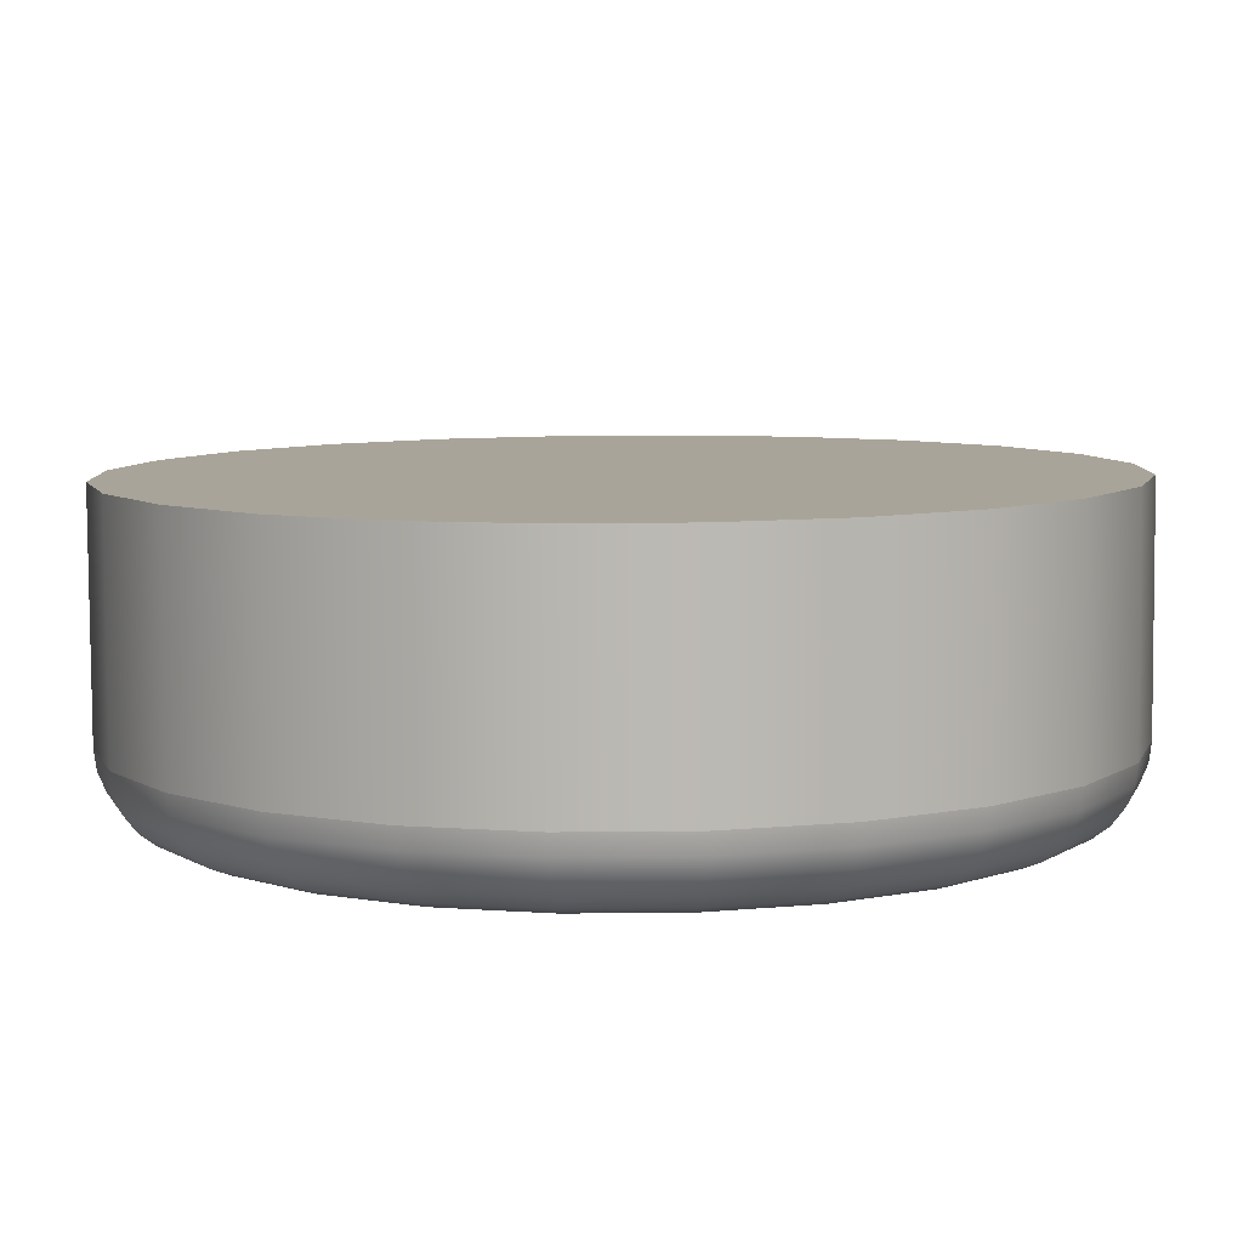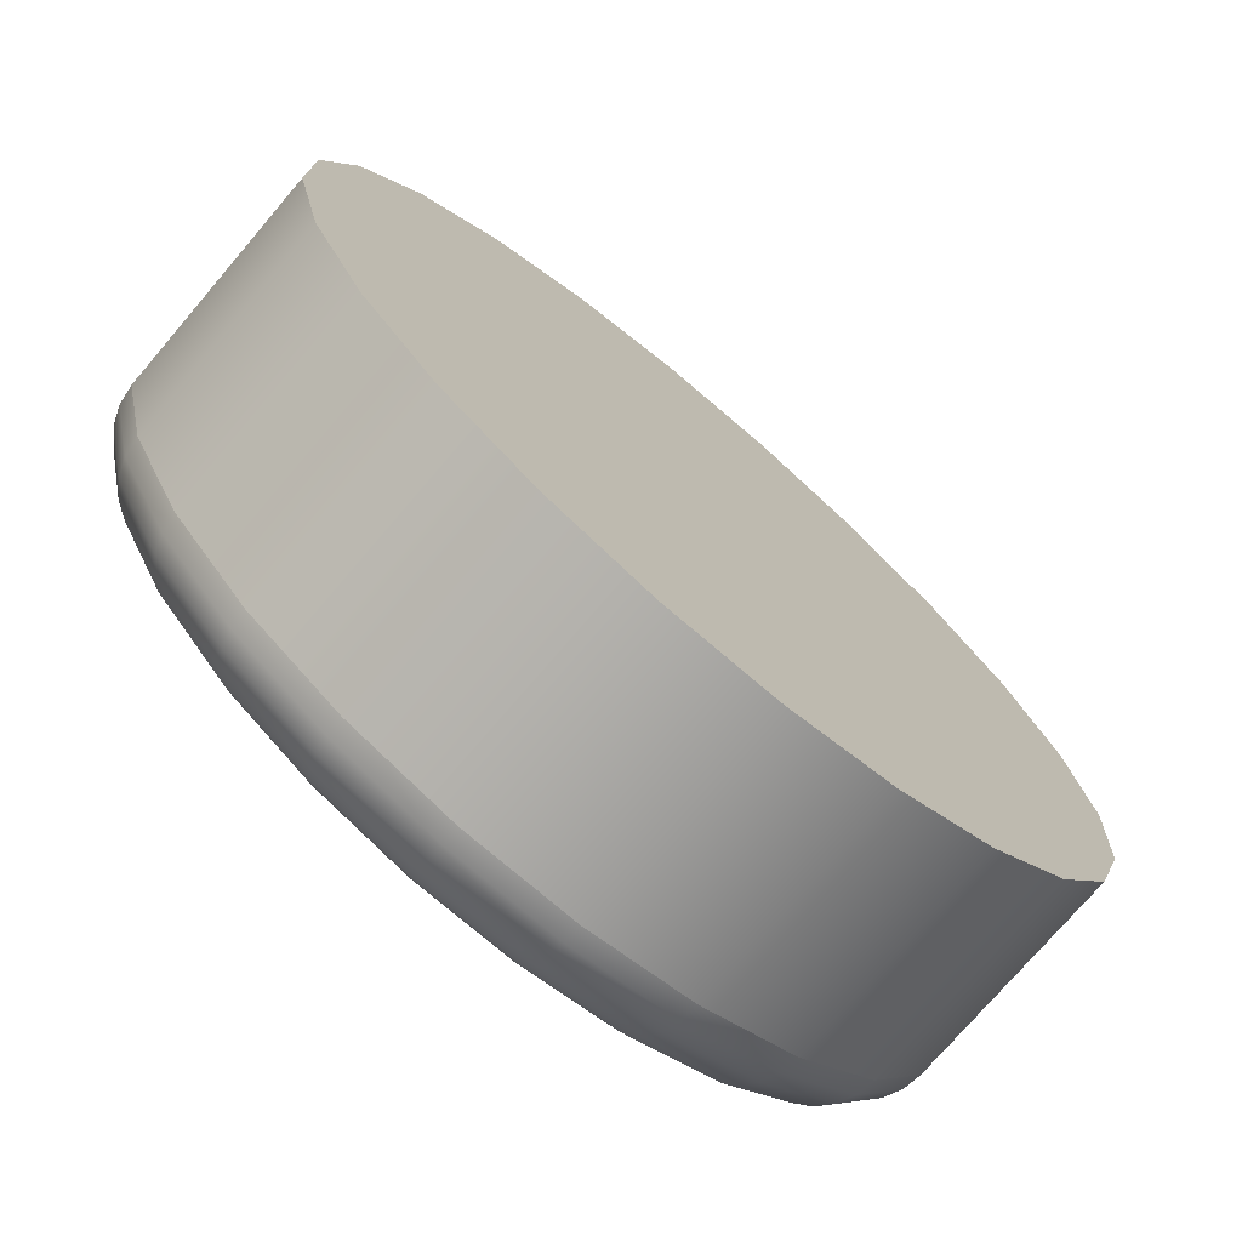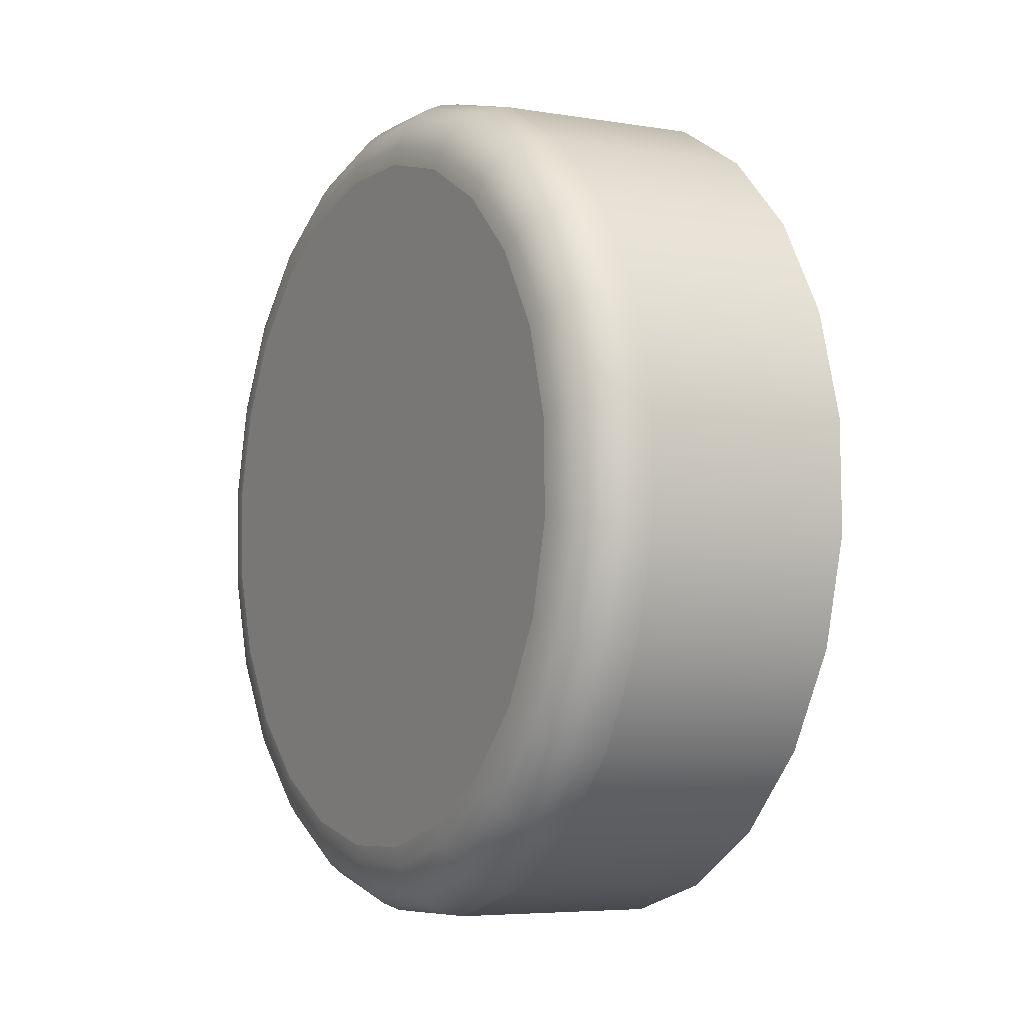
<metadata>
{"format":"obj","ext":"obj","renderer":"f3d","projection":"perspective","resolution":1024,"background":"white","views":[{"elev":52.3,"azim":-88.4,"up":"+Z"},{"elev":-5.7,"azim":25.9,"up":"+Z"},{"elev":-8.1,"azim":-74.2,"up":"+Y"}]}
</metadata>
<code>
o Component_5_67/Component_5/mesh11/mesh11-geometry#mesh11-geometry
v -0.2157 -0.2629 -0.3105
v -0.216 -0.2555 -0.3104
v -0.2168 -0.2701 -0.3091
v -0.226 -0.2559 -0.3205
v -0.2176 -0.2484 -0.3091
v -0.2257 -0.2633 -0.3205
v -0.2276 -0.2488 -0.3191
v -0.2191 -0.2767 -0.3065
v -0.2268 -0.2705 -0.3191
v -0.227 -0.2559 -0.3212
v -0.2286 -0.2489 -0.3199
v -0.2205 -0.2421 -0.3064
v -0.2305 -0.2425 -0.3165
v -0.2278 -0.2705 -0.3199
v -0.2267 -0.2633 -0.3212
v -0.2315 -0.2426 -0.3172
v -0.2292 -0.277 -0.3165
v -0.2226 -0.282 -0.3028
v -0.2301 -0.277 -0.3173
v -0.2279 -0.2633 -0.3217
v -0.2297 -0.2491 -0.3204
v -0.2325 -0.2429 -0.3178
v -0.2244 -0.237 -0.3027
v -0.2344 -0.2374 -0.3127
v -0.2312 -0.2767 -0.3178
v -0.2289 -0.2703 -0.3204
v -0.2281 -0.256 -0.3217
v -0.2353 -0.2375 -0.3135
v -0.2327 -0.2824 -0.3128
v -0.227 -0.2859 -0.2983
v -0.2336 -0.2823 -0.3136
v -0.2346 -0.282 -0.3142
v -0.2301 -0.2701 -0.3206
v -0.2291 -0.2632 -0.3219
v -0.2309 -0.2494 -0.3206
v -0.2336 -0.2434 -0.318
v -0.2363 -0.238 -0.3141
v -0.2371 -0.2863 -0.3083
v -0.229 -0.2335 -0.2982
v -0.2391 -0.2339 -0.3082
v -0.2324 -0.2763 -0.3181
v -0.2294 -0.2562 -0.3219
v -0.24 -0.234 -0.309
v -0.238 -0.2862 -0.3091
v -0.2421 -0.2884 -0.3032
v -0.232 -0.288 -0.2932
v -0.2389 -0.2858 -0.3098
v -0.2357 -0.2814 -0.3146
v -0.2303 -0.2632 -0.3217
v -0.2306 -0.2564 -0.3217
v -0.2321 -0.2499 -0.3204
v -0.2373 -0.2386 -0.3145
v -0.2409 -0.2345 -0.3097
v -0.2429 -0.2883 -0.3041
v -0.2342 -0.2318 -0.2931
v -0.2442 -0.2321 -0.3031
v -0.2399 -0.2851 -0.3103
v -0.2335 -0.2757 -0.3181
v -0.2313 -0.2698 -0.3205
v -0.2347 -0.2441 -0.318
v -0.2451 -0.2323 -0.304
v -0.2438 -0.2878 -0.3048
v -0.2473 -0.2886 -0.298
v -0.2481 -0.2885 -0.2989
v -0.2372 -0.2883 -0.2879
v -0.2446 -0.2871 -0.3055
v -0.2367 -0.2807 -0.3147
v -0.2315 -0.2631 -0.3212
v -0.2317 -0.2566 -0.3212
v -0.2331 -0.2503 -0.32
v -0.2418 -0.2353 -0.3102
v -0.2459 -0.2328 -0.3047
v -0.2489 -0.2881 -0.2997
v -0.2394 -0.232 -0.2878
v -0.2494 -0.2324 -0.2979
v -0.2503 -0.2325 -0.2988
v -0.2407 -0.2842 -0.3105
v -0.2324 -0.2694 -0.3201
v -0.2383 -0.2394 -0.3146
v -0.2356 -0.2448 -0.3177
v -0.251 -0.233 -0.2996
v -0.2496 -0.2873 -0.3005
v -0.2424 -0.2865 -0.2829
v -0.2524 -0.2869 -0.2929
v -0.2532 -0.2868 -0.2938
v -0.2453 -0.2862 -0.3059
v -0.2375 -0.2798 -0.3145
v -0.2324 -0.2629 -0.3205
v -0.2327 -0.2568 -0.3205
v -0.234 -0.2509 -0.3193
v -0.2467 -0.2336 -0.3054
v -0.2516 -0.2338 -0.3004
v -0.2539 -0.2864 -0.2947
v -0.2444 -0.2341 -0.2828
v -0.2544 -0.2345 -0.2928
v -0.2552 -0.2347 -0.2937
v -0.2559 -0.2351 -0.2947
v -0.2414 -0.2832 -0.3106
v -0.2345 -0.2751 -0.3178
v -0.2333 -0.2689 -0.3194
v -0.2425 -0.2362 -0.3105
v -0.2391 -0.2404 -0.3145
v -0.2364 -0.2456 -0.3171
v -0.2564 -0.2358 -0.2956
v -0.2501 -0.2864 -0.3011
v -0.2545 -0.2857 -0.2956
v -0.247 -0.283 -0.2783
v -0.2571 -0.2834 -0.2884
v -0.2579 -0.2833 -0.2893
v -0.2457 -0.285 -0.3061
v -0.2382 -0.2788 -0.3141
v -0.2353 -0.2743 -0.3172
v -0.2472 -0.2346 -0.3058
v -0.2566 -0.2368 -0.2964
v -0.2548 -0.2848 -0.2964
v -0.2585 -0.2829 -0.2903
v -0.2488 -0.238 -0.2782
v -0.2588 -0.2384 -0.2883
v -0.2596 -0.2385 -0.2892
v -0.2602 -0.2389 -0.2902
v -0.2605 -0.2395 -0.2912
v -0.2419 -0.2821 -0.3103
v -0.2431 -0.2373 -0.3105
v -0.2397 -0.2414 -0.314
v -0.252 -0.2348 -0.301
v -0.2606 -0.2403 -0.2922
v -0.2503 -0.2852 -0.3015
v -0.2548 -0.2837 -0.2971
v -0.259 -0.2816 -0.2923
v -0.2589 -0.2823 -0.2913
v -0.2509 -0.2779 -0.2746
v -0.261 -0.2783 -0.2846
v -0.2618 -0.2782 -0.2856
v -0.246 -0.2838 -0.3061
v -0.2476 -0.2358 -0.306
v -0.2566 -0.2378 -0.297
v -0.2604 -0.2412 -0.293
v -0.2589 -0.2806 -0.2931
v -0.2626 -0.2775 -0.2878
v -0.2623 -0.278 -0.2867
v -0.2523 -0.2434 -0.2745
v -0.2623 -0.2437 -0.2846
v -0.2631 -0.2439 -0.2855
v -0.2639 -0.2447 -0.2877
v -0.2435 -0.2384 -0.3103
v -0.2522 -0.236 -0.3014
v -0.2635 -0.2459 -0.2898
v -0.2638 -0.2453 -0.2888
v -0.2504 -0.284 -0.3018
v -0.2546 -0.2826 -0.2975
v -0.2585 -0.2796 -0.2937
v -0.2626 -0.2769 -0.2889
v -0.2623 -0.2762 -0.2898
v -0.2639 -0.272 -0.282
v -0.2646 -0.272 -0.283
v -0.2538 -0.2716 -0.272
v -0.2636 -0.2442 -0.2866
v -0.2478 -0.237 -0.306
v -0.2563 -0.239 -0.2975
v -0.26 -0.2422 -0.2937
v -0.2629 -0.2467 -0.2906
v -0.2618 -0.2754 -0.2907
v -0.2651 -0.2718 -0.2841
v -0.2652 -0.2711 -0.2865
v -0.2546 -0.2499 -0.2719
v -0.2647 -0.2503 -0.282
v -0.2654 -0.2504 -0.2829
v -0.266 -0.2512 -0.2864
v -0.2659 -0.2506 -0.2841
v -0.2522 -0.2372 -0.3017
v -0.2649 -0.2521 -0.2884
v -0.2656 -0.2516 -0.2875
v -0.2648 -0.2707 -0.2875
v -0.2642 -0.2702 -0.2885
v -0.2653 -0.2715 -0.2853
v -0.2655 -0.2649 -0.2806
v -0.2662 -0.2649 -0.2816
v -0.2554 -0.2645 -0.2706
v -0.2661 -0.2509 -0.2852
v -0.2667 -0.2648 -0.2828
v -0.2667 -0.2646 -0.2852
v -0.2663 -0.2644 -0.2863
v -0.2557 -0.2571 -0.2706
v -0.2658 -0.2575 -0.2806
v -0.2665 -0.2575 -0.2816
v -0.2665 -0.258 -0.2863
v -0.267 -0.2578 -0.2852
v -0.267 -0.2576 -0.2827
v -0.2655 -0.2643 -0.2873
v -0.2657 -0.2581 -0.2873
v -0.2669 -0.2647 -0.284
v -0.2671 -0.2577 -0.284
f 1 2 3
f 3 2 1
f 2 1 4
f 4 1 2
f 5 3 2
f 2 3 5
f 1 3 6
f 6 3 1
f 6 4 1
f 1 4 6
f 4 7 2
f 2 7 4
f 8 3 5
f 5 3 8
f 5 2 7
f 7 2 5
f 9 6 3
f 3 6 9
f 4 6 10
f 10 6 4
f 7 4 11
f 11 4 7
f 3 8 9
f 12 8 5
f 5 8 12
f 7 13 5
f 5 13 7
f 9 14 6
f 9 8 3
f 15 10 6
f 6 10 15
f 10 11 4
f 4 11 10
f 11 16 7
f 7 16 11
f 17 9 8
f 8 9 17
f 18 8 12
f 12 5 13
f 13 5 12
f 12 8 18
f 13 7 16
f 16 7 13
f 14 9 19
f 19 9 14
f 6 14 9
f 15 6 14
f 14 6 15
f 15 20 10
f 10 20 15
f 11 10 21
f 21 10 11
f 16 11 22
f 22 11 16
f 8 18 17
f 17 18 8
f 23 18 12
f 12 18 23
f 12 13 23
f 23 13 12
f 13 16 24
f 24 16 13
f 17 19 9
f 9 19 17
f 19 25 14
f 14 25 19
f 14 26 15
f 15 26 14
f 20 15 26
f 26 15 20
f 27 10 20
f 20 10 27
f 27 21 10
f 10 21 27
f 21 22 11
f 11 22 21
f 16 22 28
f 28 22 16
f 29 17 18
f 18 17 29
f 30 18 23
f 23 18 30
f 24 23 13
f 13 23 24
f 28 24 16
f 16 24 28
f 19 17 31
f 31 17 19
f 25 19 32
f 32 19 25
f 26 14 25
f 25 14 26
f 26 33 20
f 20 33 26
f 20 34 27
f 27 34 20
f 21 27 35
f 35 27 21
f 22 21 36
f 36 21 22
f 37 28 22
f 22 28 37
f 29 31 17
f 17 31 29
f 29 18 38
f 38 18 29
f 30 38 18
f 18 38 30
f 39 30 23
f 23 30 39
f 23 24 39
f 39 24 23
f 24 28 40
f 40 28 24
f 31 32 19
f 19 32 31
f 25 32 41
f 41 32 25
f 25 41 26
f 26 41 25
f 33 26 41
f 41 26 33
f 34 20 33
f 33 20 34
f 42 27 34
f 34 27 42
f 42 35 27
f 27 35 42
f 35 36 21
f 21 36 35
f 22 36 37
f 37 36 22
f 28 37 43
f 43 37 28
f 31 29 44
f 44 29 31
f 38 44 29
f 29 44 38
f 38 30 45
f 45 30 38
f 46 30 39
f 39 30 46
f 40 39 24
f 24 39 40
f 43 40 28
f 28 40 43
f 32 31 47
f 47 31 32
f 48 41 32
f 32 41 48
f 34 33 49
f 49 33 34
f 34 49 42
f 42 49 34
f 42 50 35
f 35 50 42
f 35 51 36
f 36 51 35
f 52 37 36
f 36 37 52
f 53 43 37
f 37 43 53
f 44 47 31
f 31 47 44
f 44 38 54
f 54 38 44
f 46 45 30
f 30 45 46
f 45 54 38
f 38 54 45
f 55 46 39
f 39 46 55
f 39 40 55
f 55 40 39
f 40 43 56
f 56 43 40
f 47 57 32
f 32 57 47
f 41 48 58
f 58 48 41
f 48 32 57
f 57 32 48
f 59 49 33
f 33 49 59
f 50 42 49
f 49 42 50
f 51 35 50
f 50 35 51
f 60 36 51
f 51 36 60
f 37 52 53
f 43 53 61
f 61 53 43
f 53 52 37
f 47 44 62
f 62 44 47
f 54 62 44
f 44 62 54
f 45 46 63
f 63 46 45
f 54 45 64
f 64 45 54
f 65 46 55
f 55 46 65
f 56 55 40
f 40 55 56
f 61 56 43
f 43 56 61
f 57 47 66
f 66 47 57
f 67 58 48
f 48 58 67
f 48 57 67
f 67 57 48
f 49 59 68
f 68 59 49
f 33 41 59
f 59 41 33
f 49 68 50
f 50 68 49
f 50 69 51
f 51 69 50
f 36 60 52
f 52 60 36
f 51 70 60
f 60 70 51
f 71 53 52
f 52 53 71
f 72 61 53
f 53 61 72
f 62 66 47
f 47 66 62
f 62 54 73
f 73 54 62
f 65 63 46
f 46 63 65
f 63 64 45
f 45 64 63
f 64 73 54
f 54 73 64
f 74 65 55
f 55 65 74
f 56 75 55
f 55 75 56
f 61 76 56
f 56 76 61
f 57 66 77
f 77 66 57
f 77 67 57
f 57 67 77
f 78 68 59
f 59 68 78
f 58 59 41
f 41 59 58
f 69 50 68
f 68 50 69
f 70 51 69
f 69 51 70
f 79 52 60
f 60 52 79
f 80 60 70
f 70 60 80
f 53 71 72
f 72 71 53
f 72 81 61
f 61 81 72
f 66 62 82
f 82 62 66
f 73 82 62
f 62 82 73
f 65 83 63
f 63 83 65
f 63 84 64
f 64 84 63
f 64 85 73
f 73 85 64
f 83 65 74
f 74 65 83
f 74 55 75
f 75 55 74
f 75 56 76
f 76 56 75
f 76 61 81
f 81 61 76
f 86 77 66
f 66 77 86
f 67 77 87
f 87 77 67
f 68 78 88
f 88 78 68
f 59 58 78
f 78 58 59
f 68 88 69
f 69 88 68
f 69 89 70
f 70 89 69
f 52 79 71
f 71 79 52
f 60 80 79
f 79 80 60
f 70 90 80
f 80 90 70
f 91 72 71
f 71 72 91
f 81 72 92
f 92 72 81
f 66 82 86
f 86 82 66
f 73 93 82
f 82 93 73
f 84 63 83
f 83 63 84
f 85 64 84
f 84 64 85
f 93 73 85
f 85 73 93
f 94 83 74
f 74 83 94
f 75 95 74
f 74 95 75
f 76 96 75
f 75 96 76
f 81 97 76
f 76 97 81
f 77 86 98
f 98 86 77
f 98 87 77
f 77 87 98
f 87 99 67
f 67 99 87
f 100 88 78
f 78 88 100
f 99 78 58
f 58 78 99
f 89 69 88
f 88 69 89
f 90 70 89
f 89 70 90
f 101 71 79
f 79 71 101
f 102 79 80
f 80 79 102
f 103 80 90
f 90 80 103
f 91 92 72
f 72 92 91
f 71 101 91
f 91 101 71
f 92 104 81
f 81 104 92
f 105 86 82
f 82 86 105
f 106 82 93
f 93 82 106
f 83 107 84
f 84 107 83
f 84 108 85
f 85 108 84
f 85 109 93
f 93 109 85
f 107 83 94
f 94 83 107
f 94 74 95
f 95 74 94
f 95 75 96
f 96 75 95
f 96 76 97
f 97 76 96
f 97 81 104
f 104 81 97
f 110 98 86
f 86 98 110
f 87 98 111
f 111 98 87
f 99 87 112
f 112 87 99
f 58 67 99
f 99 67 58
f 88 100 89
f 89 100 88
f 78 99 100
f 100 99 78
f 90 89 100
f 100 89 90
f 79 102 101
f 101 102 79
f 80 103 102
f 102 103 80
f 103 90 112
f 112 90 103
f 91 113 92
f 92 113 91
f 113 91 101
f 101 91 113
f 104 92 114
f 114 92 104
f 86 105 110
f 110 105 86
f 105 82 115
f 115 82 105
f 106 115 82
f 82 115 106
f 93 116 106
f 106 116 93
f 108 84 107
f 107 84 108
f 109 85 108
f 108 85 109
f 116 93 109
f 109 93 116
f 117 107 94
f 94 107 117
f 95 118 94
f 94 118 95
f 96 119 95
f 95 119 96
f 97 120 96
f 96 120 97
f 104 121 97
f 97 121 104
f 98 110 122
f 122 110 98
f 122 111 98
f 98 111 122
f 111 112 87
f 87 112 111
f 112 100 99
f 99 100 112
f 112 90 100
f 100 90 112
f 123 101 102
f 102 101 123
f 124 102 103
f 103 102 124
f 111 103 112
f 125 92 113
f 113 92 125
f 101 123 113
f 113 123 101
f 125 114 92
f 92 114 125
f 114 126 104
f 104 126 114
f 127 110 105
f 105 110 127
f 115 128 105
f 105 128 115
f 115 106 129
f 129 106 115
f 130 106 116
f 116 106 130
f 107 131 108
f 108 132 109
f 109 132 108
f 109 133 116
f 116 133 109
f 131 107 117
f 117 107 131
f 117 94 118
f 118 94 117
f 118 95 119
f 119 95 118
f 119 96 120
f 120 96 119
f 120 97 121
f 121 97 120
f 134 122 110
f 110 122 134
f 122 124 111
f 111 124 122
f 112 103 111
f 102 124 123
f 123 124 102
f 124 103 111
f 111 103 124
f 113 135 125
f 125 135 113
f 135 113 123
f 123 113 135
f 114 125 136
f 136 125 114
f 126 114 137
f 137 114 126
f 121 104 126
f 126 104 121
f 110 127 134
f 134 127 110
f 127 105 128
f 128 105 127
f 128 115 138
f 138 115 128
f 130 129 106
f 106 129 130
f 129 138 115
f 115 138 129
f 130 116 139
f 139 116 130
f 108 131 107
f 132 108 131
f 131 108 132
f 133 109 132
f 132 109 133
f 140 116 133
f 133 116 140
f 141 131 117
f 117 131 141
f 117 118 141
f 141 118 117
f 118 119 142
f 142 119 118
f 119 120 143
f 143 120 119
f 121 144 120
f 120 144 121
f 134 145 122
f 122 145 134
f 145 124 122
f 122 124 145
f 145 123 124
f 124 123 145
f 146 125 135
f 135 125 146
f 123 145 135
f 146 136 125
f 125 136 146
f 136 137 114
f 114 137 136
f 137 147 126
f 126 147 137
f 126 148 121
f 121 148 126
f 149 134 127
f 127 134 149
f 128 150 127
f 127 150 128
f 138 151 128
f 128 151 138
f 129 130 152
f 152 130 129
f 138 129 153
f 153 129 138
f 140 139 116
f 116 139 140
f 139 152 130
f 130 152 139
f 132 131 154
f 154 131 132
f 132 154 133
f 133 154 132
f 133 155 140
f 140 155 133
f 156 131 141
f 141 131 156
f 142 141 118
f 118 141 142
f 143 142 119
f 119 142 143
f 157 143 120
f 120 143 157
f 144 121 148
f 157 120 144
f 144 120 157
f 158 145 134
f 134 145 158
f 135 158 146
f 146 158 135
f 135 145 123
f 158 135 145
f 145 135 158
f 136 146 159
f 159 146 136
f 137 136 160
f 160 136 137
f 147 137 161
f 161 137 147
f 148 126 147
f 147 126 148
f 148 121 144
f 149 158 134
f 134 158 149
f 149 127 150
f 150 127 149
f 150 128 151
f 151 128 150
f 151 138 162
f 162 138 151
f 152 153 129
f 129 153 152
f 153 162 138
f 138 162 153
f 140 163 139
f 139 163 140
f 152 139 164
f 164 139 152
f 156 154 131
f 131 154 156
f 155 133 154
f 154 133 155
f 163 140 155
f 155 140 163
f 165 156 141
f 141 156 165
f 141 142 165
f 165 142 141
f 142 143 166
f 143 157 167
f 167 157 143
f 148 168 144
f 144 168 148
f 157 144 169
f 169 144 157
f 170 146 158
f 158 146 170
f 170 159 146
f 146 159 170
f 159 160 136
f 136 160 159
f 160 161 137
f 137 161 160
f 161 171 147
f 147 171 161
f 147 172 148
f 148 172 147
f 170 158 149
f 149 158 170
f 150 170 149
f 149 170 150
f 151 159 150
f 150 159 151
f 153 152 173
f 173 152 153
f 162 153 174
f 174 153 162
f 175 139 163
f 163 139 175
f 175 164 139
f 139 164 175
f 164 173 152
f 152 173 164
f 154 156 176
f 176 156 154
f 154 176 155
f 155 176 154
f 155 177 163
f 163 177 155
f 178 156 165
f 165 156 178
f 166 165 142
f 142 165 166
f 167 166 143
f 143 166 167
f 166 143 142
f 169 167 157
f 157 167 169
f 168 148 172
f 172 148 168
f 179 144 168
f 168 144 179
f 179 169 144
f 144 169 179
f 159 170 150
f 150 170 159
f 160 159 151
f 151 159 160
f 161 160 162
f 162 160 161
f 171 161 174
f 174 161 171
f 172 147 171
f 171 147 172
f 173 174 153
f 153 174 173
f 174 161 162
f 162 161 174
f 163 180 175
f 175 180 163
f 164 175 181
f 181 175 164
f 173 164 182
f 182 164 173
f 178 176 156
f 156 176 178
f 177 155 176
f 176 155 177
f 180 163 177
f 177 163 180
f 183 178 165
f 165 178 183
f 165 166 183
f 183 166 165
f 166 167 184
f 184 167 166
f 167 169 185
f 185 169 167
f 172 186 168
f 168 186 172
f 168 187 179
f 179 187 168
f 169 179 188
f 188 179 169
f 162 160 151
f 151 160 162
f 189 171 174
f 174 171 189
f 171 190 172
f 172 190 171
f 174 173 189
f 189 173 174
f 191 175 180
f 180 175 191
f 191 181 175
f 175 181 191
f 181 182 164
f 164 182 181
f 176 178 184
f 184 178 176
f 177 176 185
f 185 176 177
f 177 185 180
f 180 185 177
f 183 184 178
f 178 184 183
f 184 183 166
f 166 183 184
f 185 184 167
f 167 184 185
f 188 185 169
f 169 185 188
f 186 172 190
f 190 172 186
f 187 168 186
f 186 168 187
f 192 179 187
f 187 179 192
f 192 188 179
f 179 188 192
f 190 171 189
f 189 171 190
f 182 189 173
f 173 189 182
f 180 188 191
f 191 188 180
f 187 191 181
f 182 181 186
f 184 185 176
f 176 185 184
f 188 180 185
f 185 180 188
f 186 190 182
f 182 190 186
f 187 186 181
f 181 186 187
f 192 187 191
f 191 187 192
f 192 191 188
f 188 191 192
f 189 182 190
f 190 182 189
f 181 191 187
f 186 181 182

</code>
